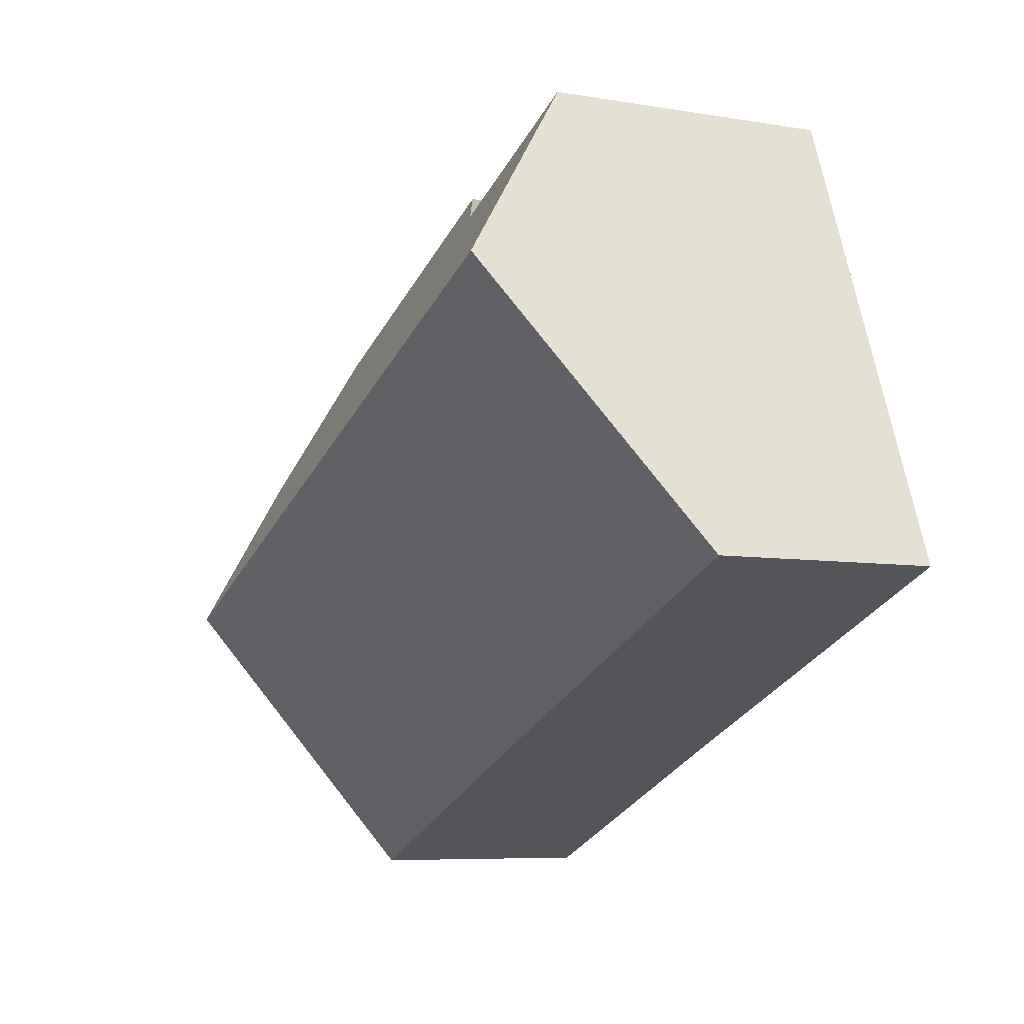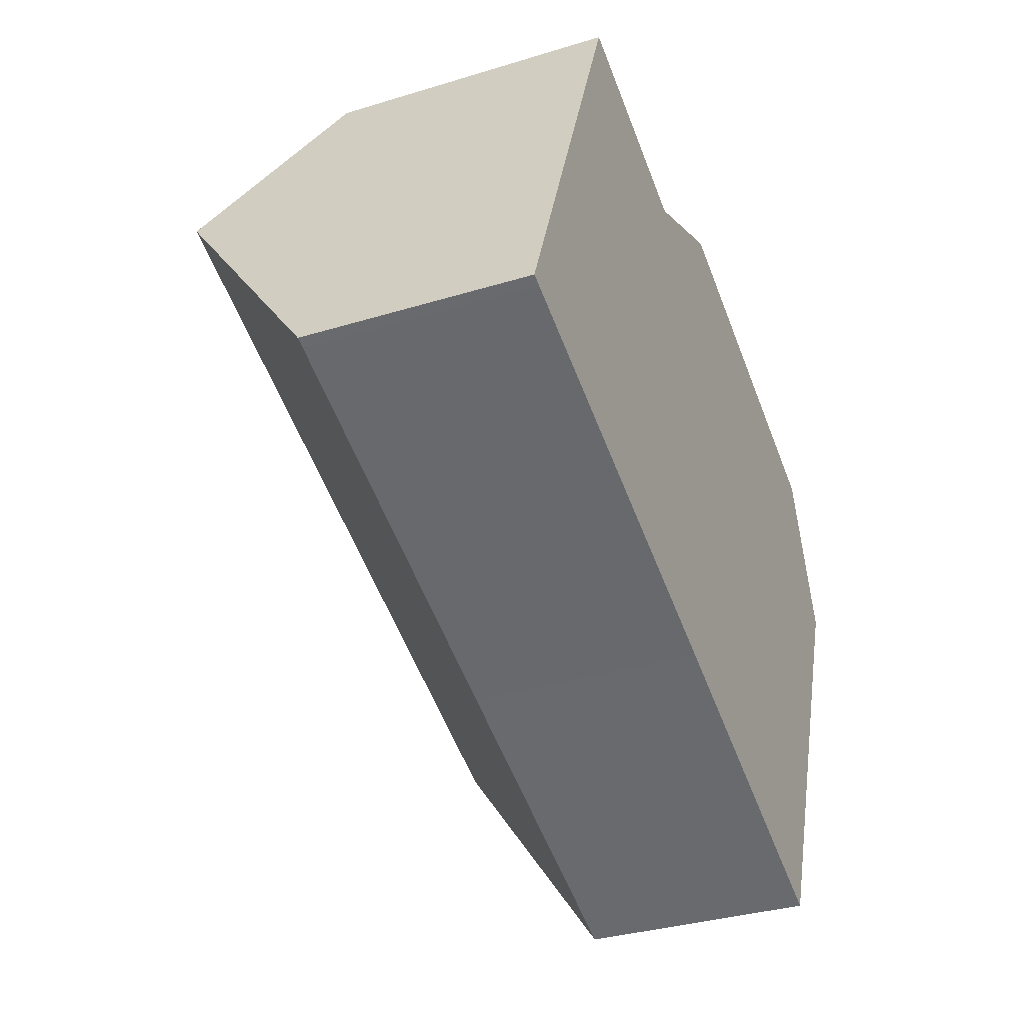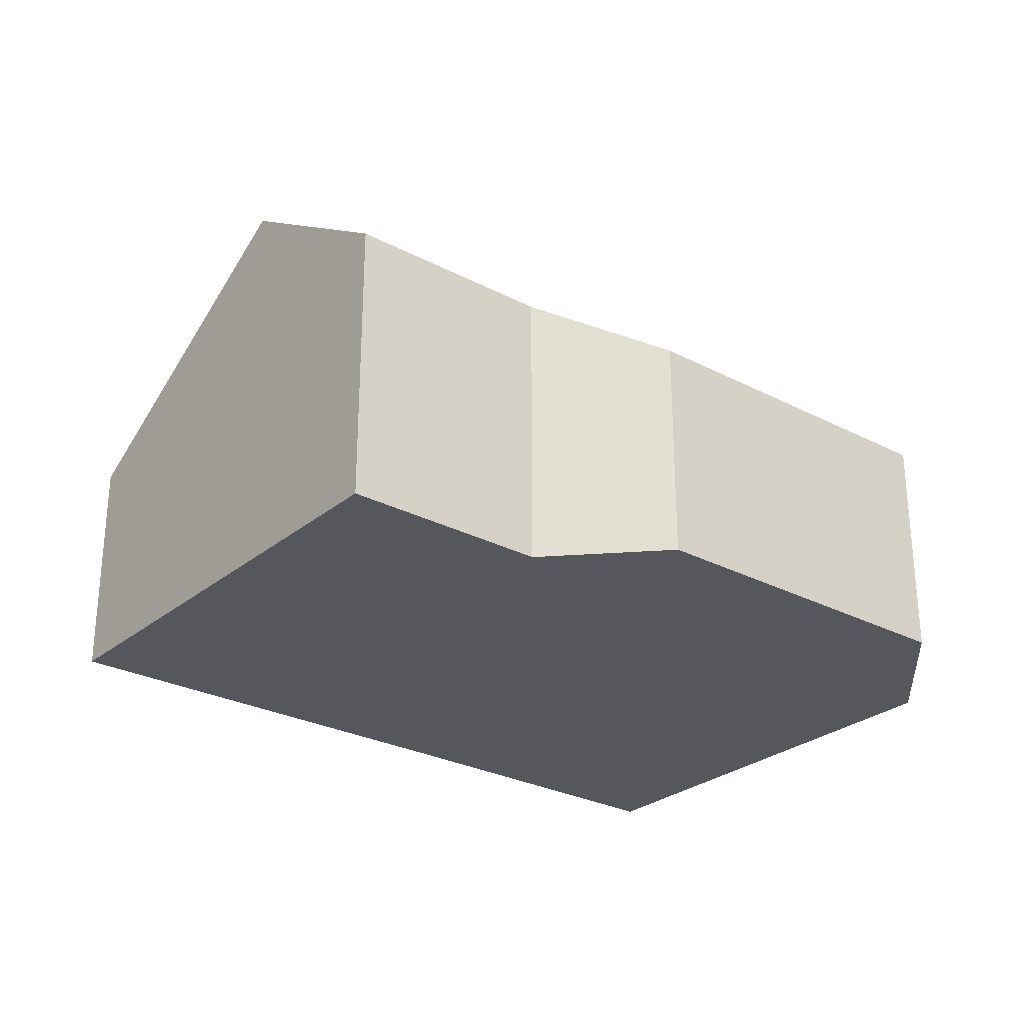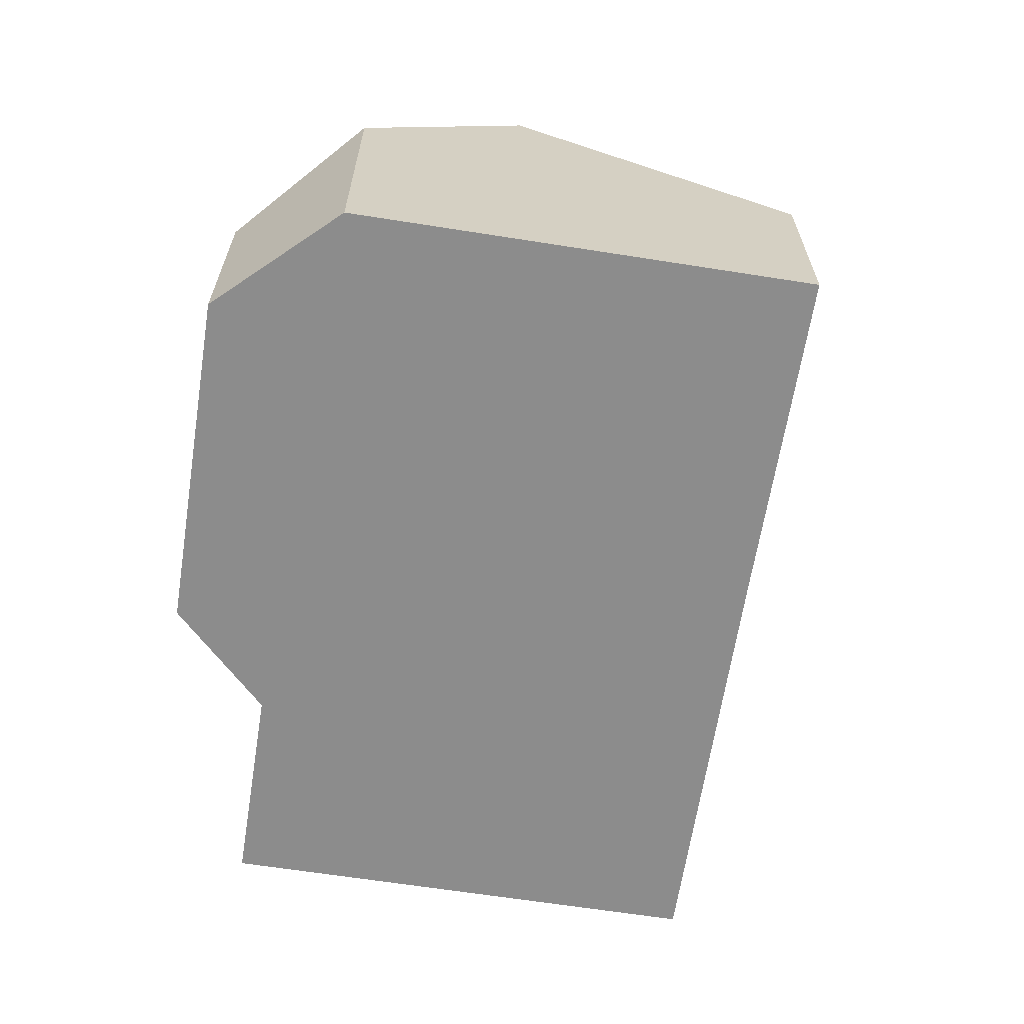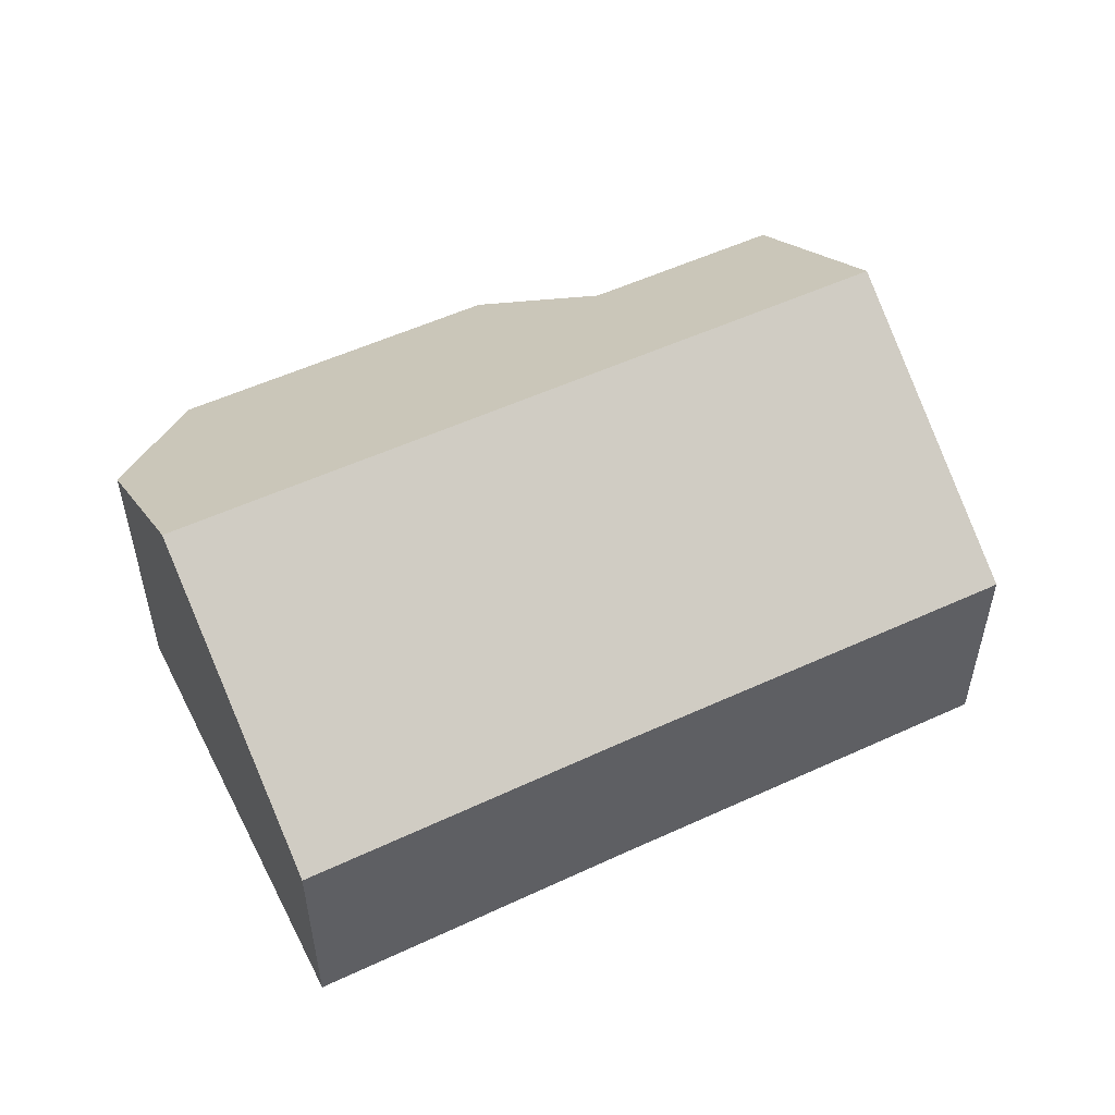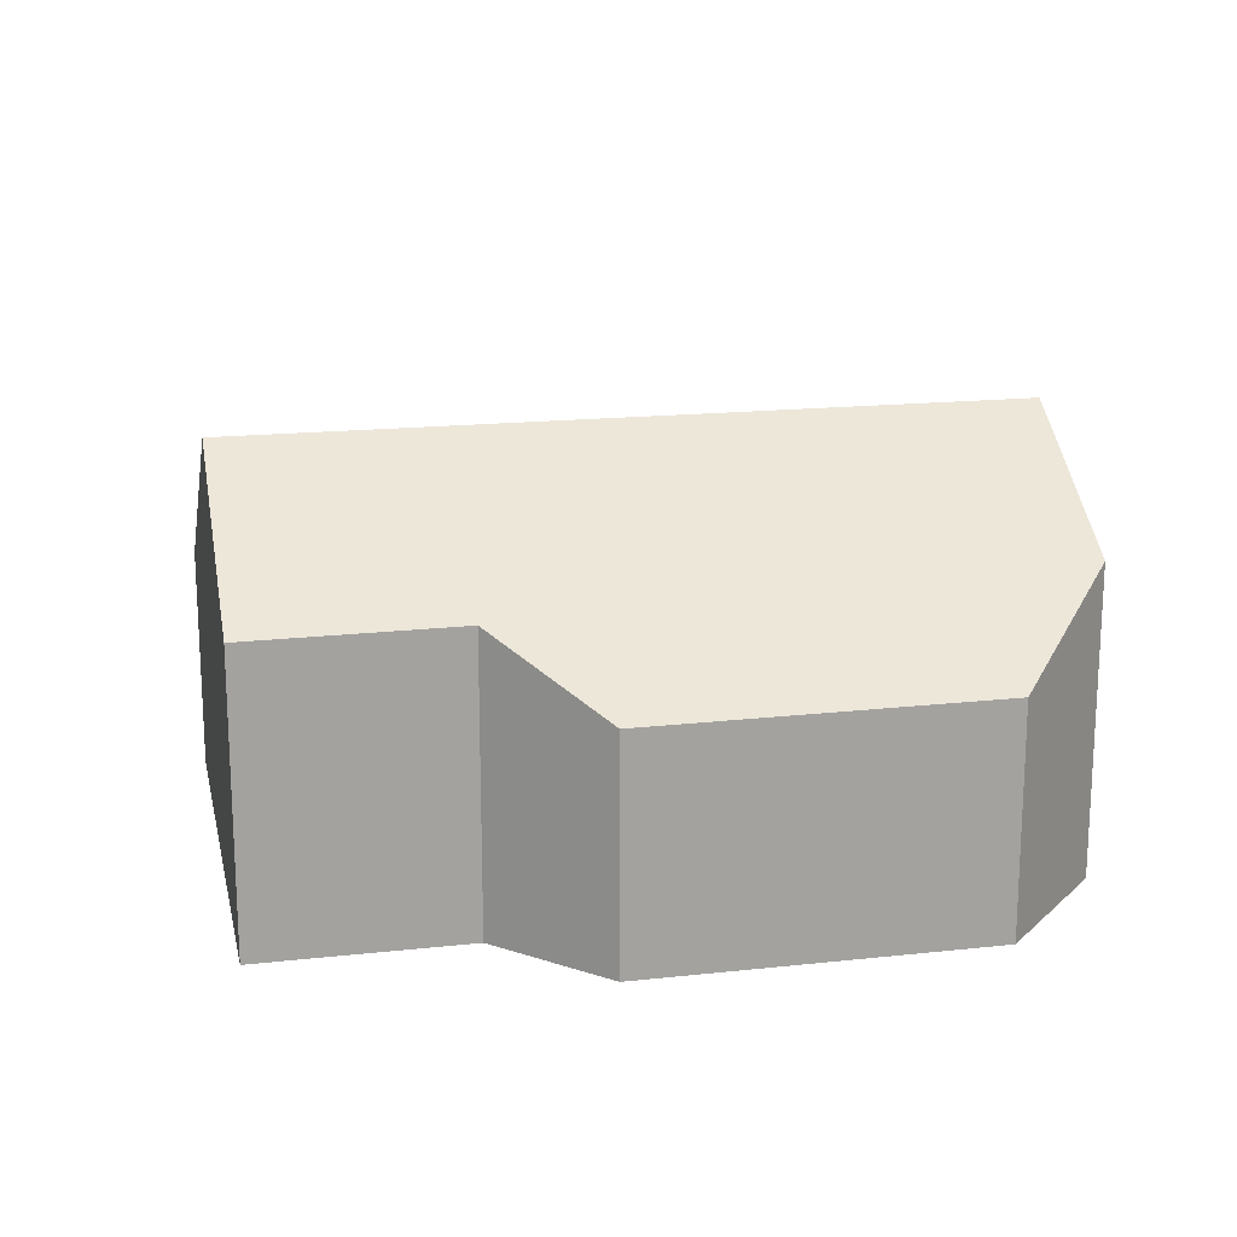
<metadata>
{"format":"obj","ext":"obj","renderer":"f3d","projection":"perspective","resolution":1024,"background":"white","views":[{"elev":-6.9,"azim":-116.2,"up":"+Z"},{"elev":-34.0,"azim":-67.4,"up":"+Z"},{"elev":-27.6,"azim":-17.1,"up":"+Y"},{"elev":-64.2,"azim":102.7,"up":"+Y"},{"elev":53.3,"azim":175.1,"up":"+Y"},{"elev":17.6,"azim":9.5,"up":"+Y"}]}
</metadata>
<code>
v  6.876 5.264 6.942
v  1.997 7.534 5.009
v  3.332 5.25 8.356
v  15.12 7.534 -0.142
v  9.23 4.109 7.975
v  15.16 4.129 5.612
v  16.29 5.536 2.787
v  13.11 4.106 -5.167
v  7.344 4.127 -2.866
v  0.19 4.116 -0.076
v  0 4.117 2.521e-16
v  0 0 0
v  1.997 -3.067e-16 5.009
v  3.332 -5.117e-16 8.356
v  6.876 -4.251e-16 6.942
v  15.16 -3.436e-16 5.612
v  9.23 -4.883e-16 7.975
v  16.29 -1.707e-16 2.787
v  15.12 8.695e-18 -0.142
v  13.11 3.164e-16 -5.167
v  7.344 1.755e-16 -2.866
v  0.19 4.654e-18 -0.076
g defaultobject
f 1 2 3
f 2 1 4
f 4 1 5
f 4 5 6
f 4 6 7
f 8 2 4
f 2 8 9
f 2 9 10
f 2 10 11
f 12 2 11
f 2 12 3
f 3 12 13
f 3 13 14
f 3 15 1
f 15 3 14
f 5 16 6
f 16 5 17
f 15 5 1
f 5 15 17
f 6 18 7
f 18 6 16
f 7 8 4
f 8 7 18
f 8 18 19
f 8 19 20
f 20 9 8
f 9 20 21
f 9 21 10
f 10 21 22
f 10 22 11
f 11 22 12
f 17 18 16
f 18 17 19
f 19 17 15
f 19 15 20
f 20 15 14
f 20 14 13
f 20 13 21
f 21 13 12
f 21 12 22

</code>
